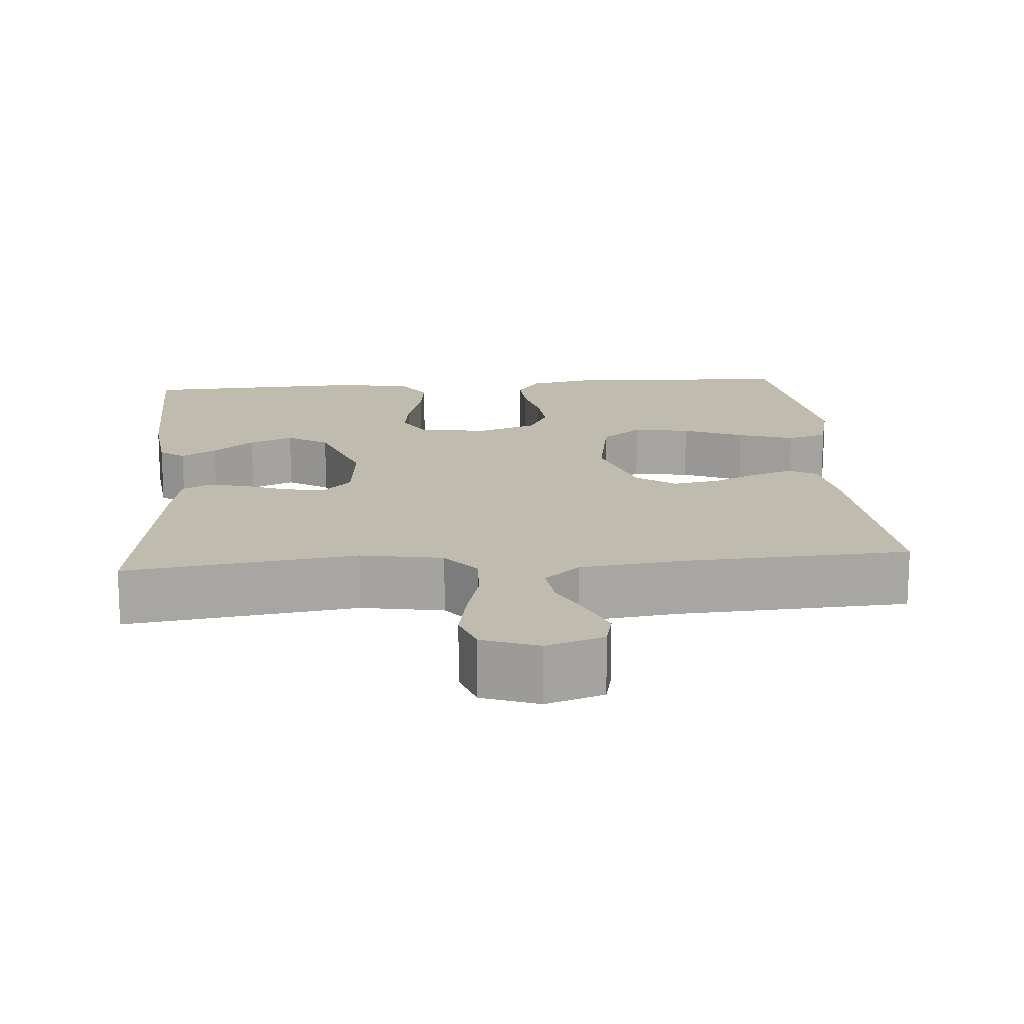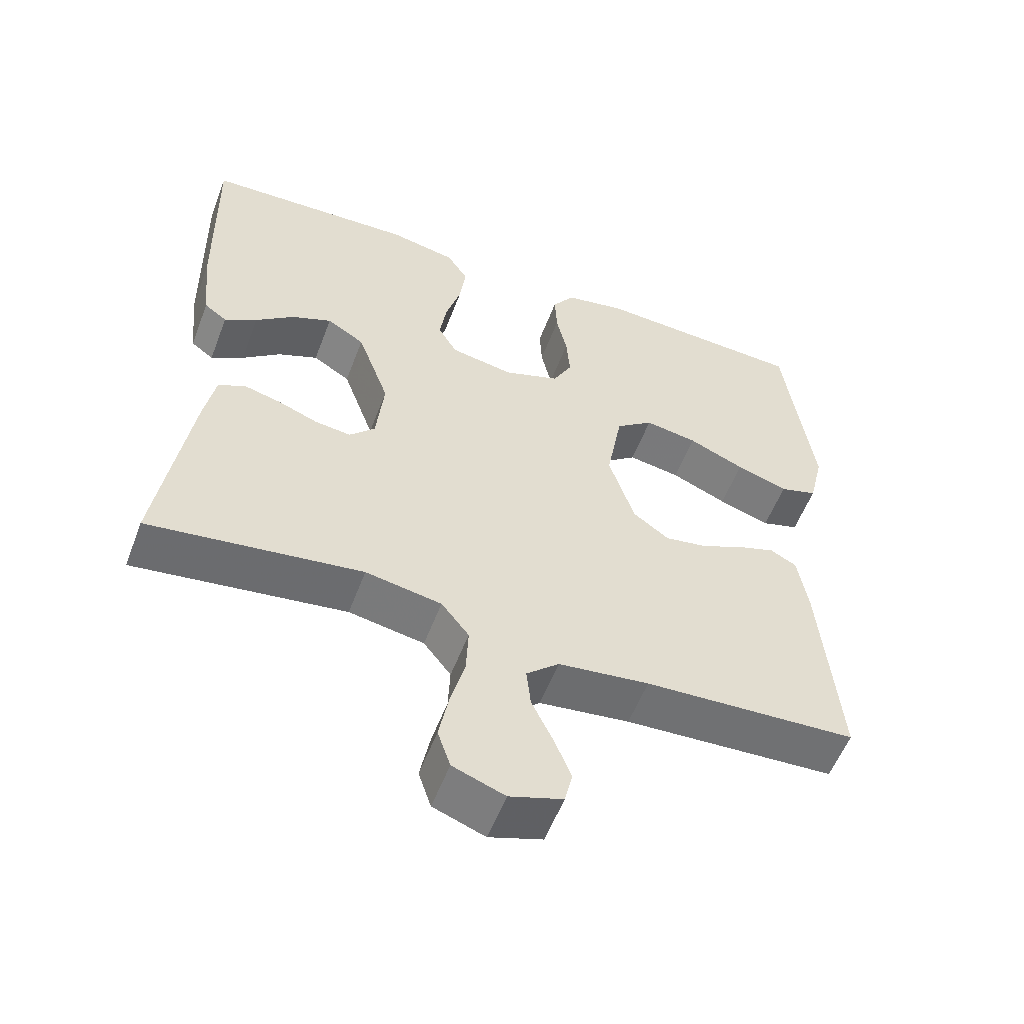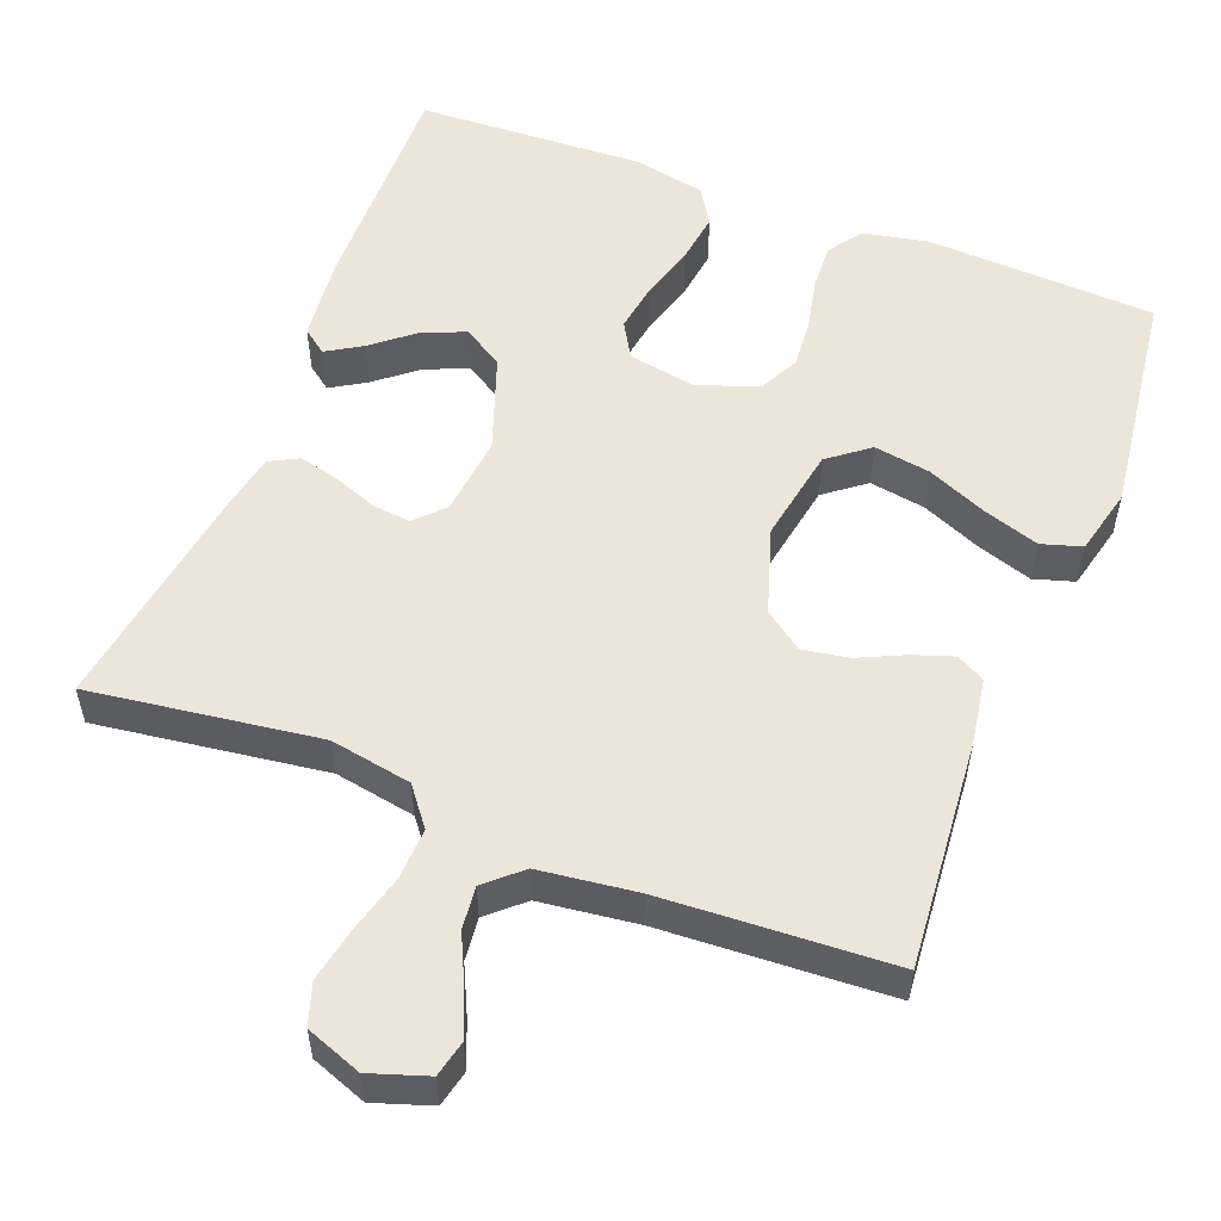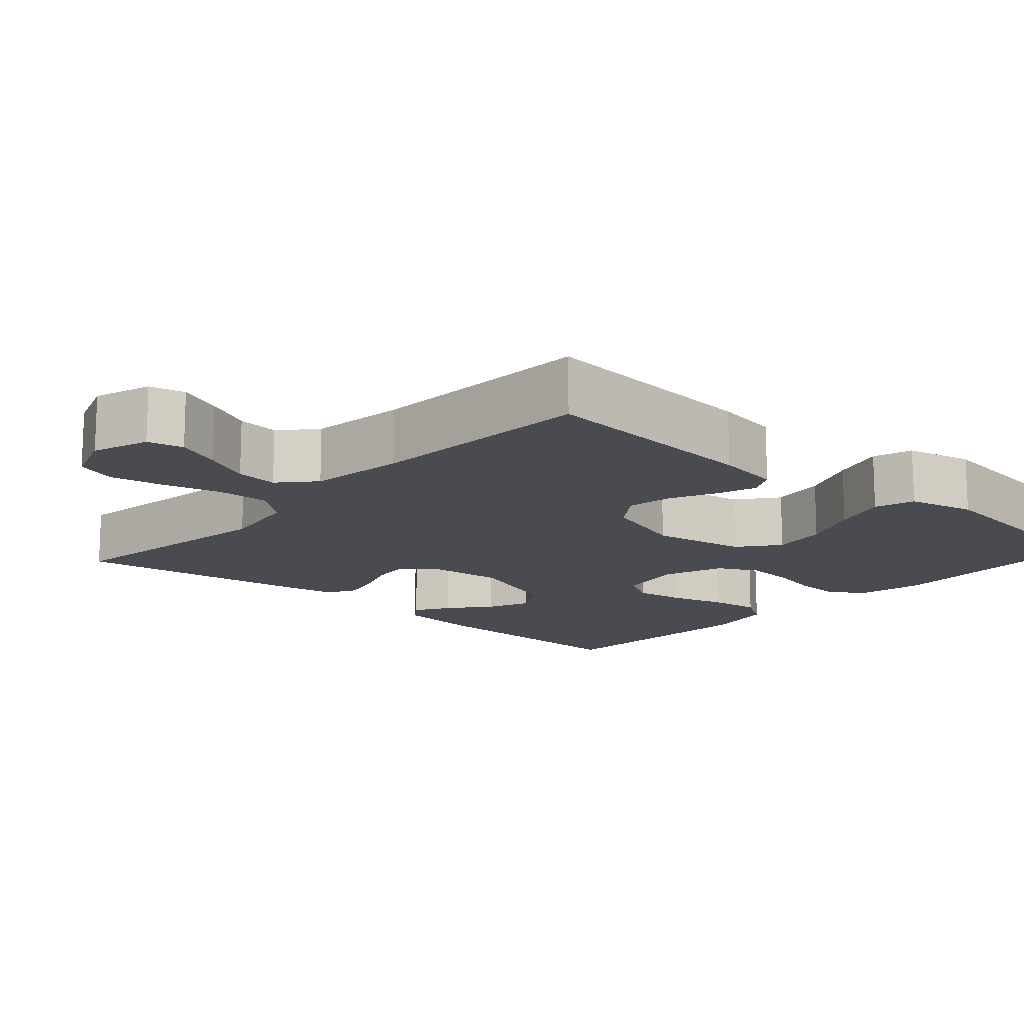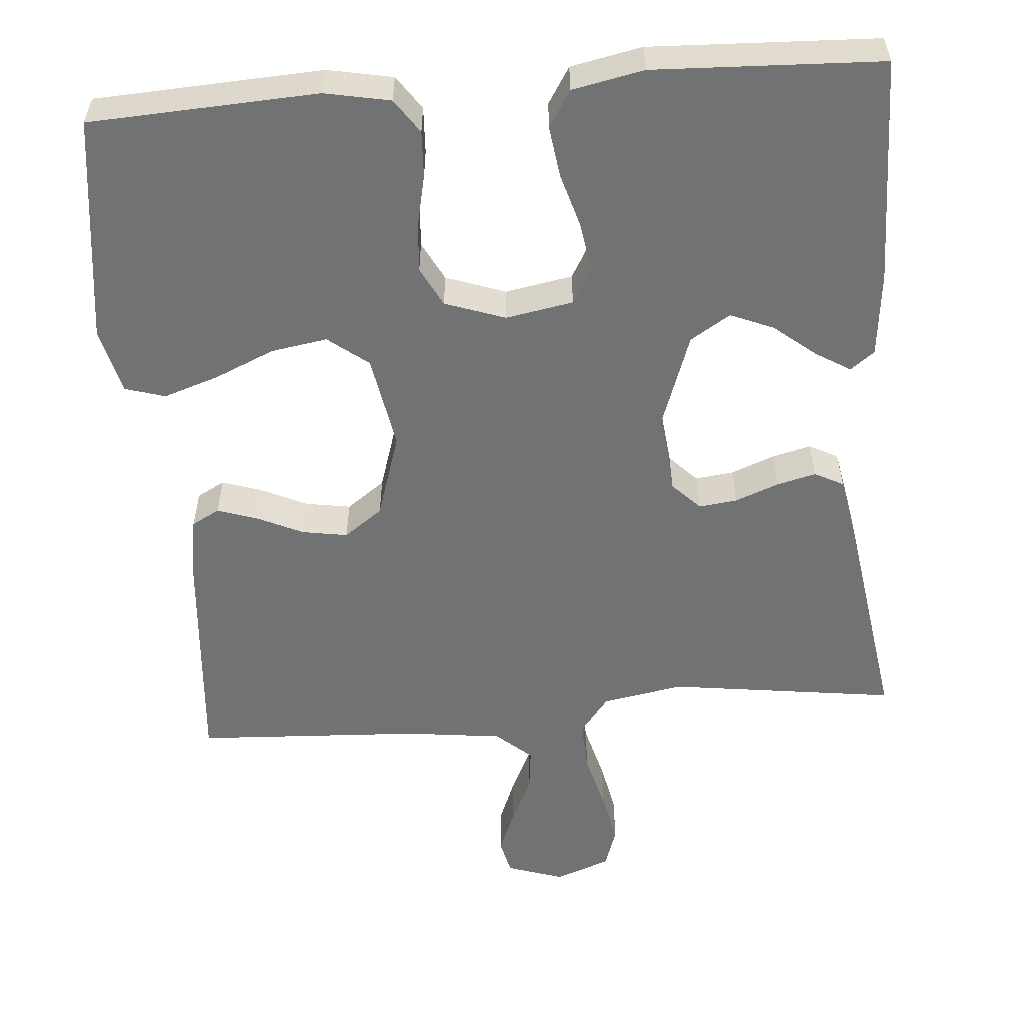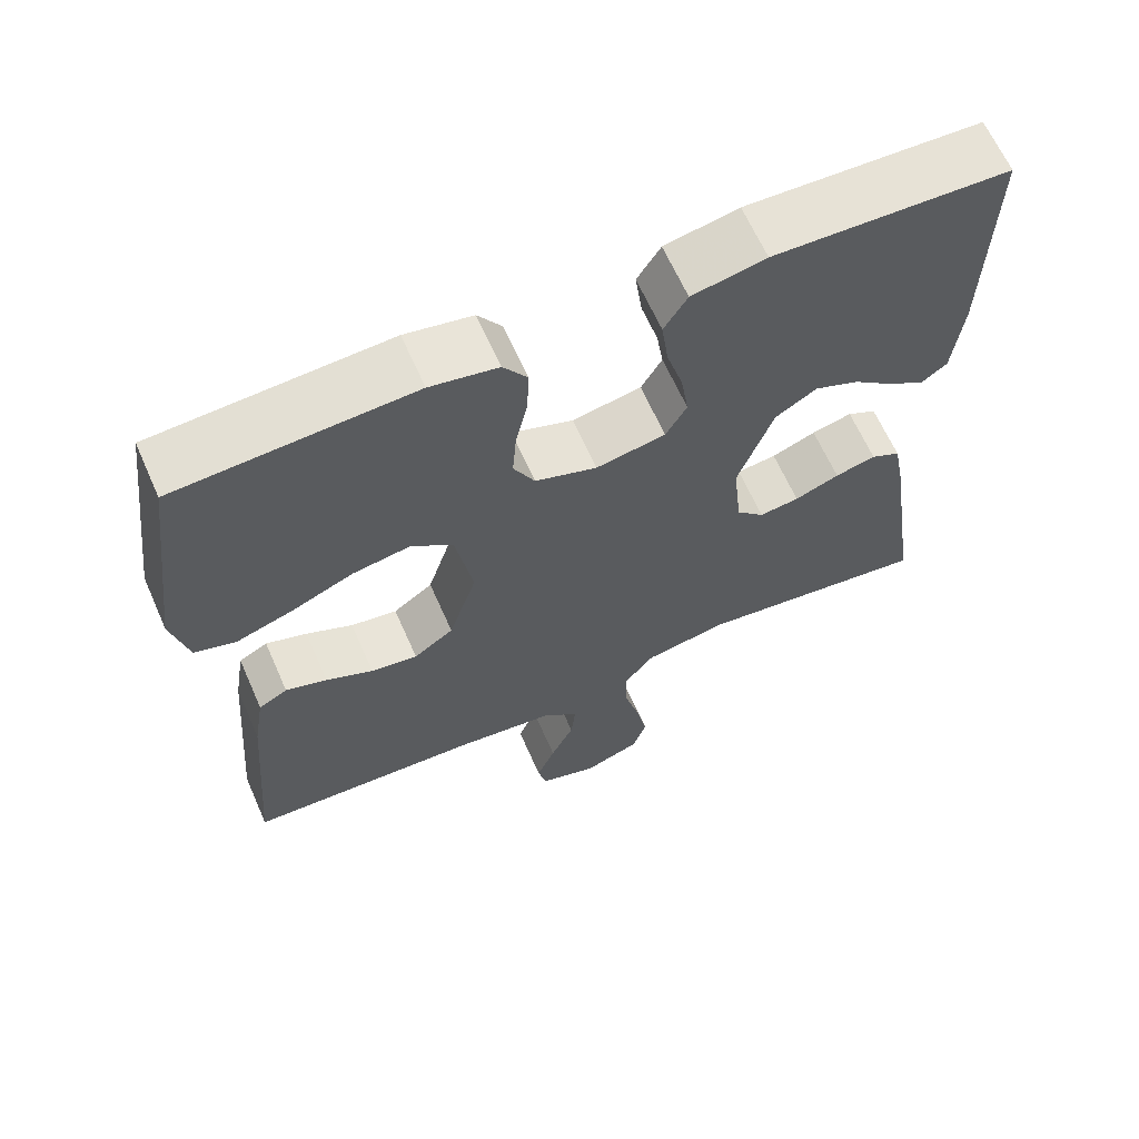
<metadata>
{"format":"obj","ext":"obj","renderer":"f3d","projection":"perspective","resolution":1024,"background":"white","views":[{"elev":16.0,"azim":175.3,"up":"+Y"},{"elev":-56.0,"azim":159.3,"up":"+Z"},{"elev":54.3,"azim":-158.8,"up":"+Y"},{"elev":-14.5,"azim":-132.1,"up":"+Y"},{"elev":-55.4,"azim":4.7,"up":"+Y"},{"elev":64.7,"azim":-23.9,"up":"+Z"}]}
</metadata>
<code>
v 0.5 0.07 -0.5
v 0.2 0.07 -0.459
v 0.093 0.07 -0.478
v 0.054 0.07 -0.528
v 0.057 0.07 -0.596
v 0.077 0.07 -0.671
v 0.091 0.07 -0.742
v 0.073 0.07 -0.796
v 0 0.07 -0.823
v -0.075 0.07 -0.798
v -0.086 0.07 -0.751
v -0.062 0.07 -0.692
v -0.032 0.07 -0.629
v -0.026 0.07 -0.573
v -0.072 0.07 -0.532
v -0.2 0.07 -0.516
v -0.5 0.07 -0.5
v -0.475 0.07 -0.2
v -0.461 0.07 -0.114
v -0.424 0.07 -0.094
v -0.371 0.07 -0.112
v -0.311 0.07 -0.14
v -0.251 0.07 -0.15
v -0.2 0.07 -0.113
v -0.164 0.07 0
v -0.186 0.07 0.125
v -0.239 0.07 0.166
v -0.313 0.07 0.154
v -0.392 0.07 0.12
v -0.465 0.07 0.096
v -0.518 0.07 0.112
v -0.539 0.07 0.2
v -0.5 0.07 0.5
v -0.2 0.07 0.515
v -0.114 0.07 0.498
v -0.083 0.07 0.453
v -0.086 0.07 0.392
v -0.101 0.07 0.324
v -0.106 0.07 0.259
v -0.079 0.07 0.207
v 0 0.07 0.179
v 0.089 0.07 0.195
v 0.116 0.07 0.242
v 0.106 0.07 0.307
v 0.085 0.07 0.379
v 0.076 0.07 0.446
v 0.106 0.07 0.494
v 0.2 0.07 0.513
v 0.5 0.07 0.5
v 0.494 0.07 0.2
v 0.482 0.07 0.087
v 0.45 0.07 0.063
v 0.404 0.07 0.091
v 0.35 0.07 0.135
v 0.293 0.07 0.159
v 0.24 0.07 0.126
v 0.195 0.07 0
v 0.206 0.07 -0.105
v 0.242 0.07 -0.142
v 0.293 0.07 -0.136
v 0.35 0.07 -0.114
v 0.402 0.07 -0.101
v 0.44 0.07 -0.121
v 0.455 0.07 -0.2
v 0.5 0 -0.5
v 0.2 0 -0.459
v 0.093 0 -0.478
v 0.054 0 -0.528
v 0.057 0 -0.596
v 0.077 0 -0.671
v 0.091 0 -0.742
v 0.073 0 -0.796
v 0 0 -0.823
v -0.075 0 -0.798
v -0.086 0 -0.751
v -0.062 0 -0.692
v -0.032 0 -0.629
v -0.026 0 -0.573
v -0.072 0 -0.532
v -0.2 0 -0.516
v -0.5 0 -0.5
v -0.475 0 -0.2
v -0.461 0 -0.114
v -0.424 0 -0.094
v -0.371 0 -0.112
v -0.311 0 -0.14
v -0.251 0 -0.15
v -0.2 0 -0.113
v -0.164 0 0
v -0.186 0 0.125
v -0.239 0 0.166
v -0.313 0 0.154
v -0.392 0 0.12
v -0.465 0 0.096
v -0.518 0 0.112
v -0.539 0 0.2
v -0.5 0 0.5
v -0.2 0 0.515
v -0.114 0 0.498
v -0.083 0 0.453
v -0.086 0 0.392
v -0.101 0 0.324
v -0.106 0 0.259
v -0.079 0 0.207
v 0 0 0.179
v 0.089 0 0.195
v 0.116 0 0.242
v 0.106 0 0.307
v 0.085 0 0.379
v 0.076 0 0.446
v 0.106 0 0.494
v 0.2 0 0.513
v 0.5 0 0.5
v 0.494 0 0.2
v 0.482 0 0.087
v 0.45 0 0.063
v 0.404 0 0.091
v 0.35 0 0.135
v 0.293 0 0.159
v 0.24 0 0.126
v 0.195 0 0
v 0.206 0 -0.105
v 0.242 0 -0.142
v 0.293 0 -0.136
v 0.35 0 -0.114
v 0.402 0 -0.101
v 0.44 0 -0.121
v 0.455 0 -0.2
f 63 64 1 2
f 60 61 62 63
f 59 60 63 2
f 58 59 2 3
f 57 58 3 4
f 51 52 53 54
f 51 54 55
f 50 51 55
f 49 50 55
f 48 49 55 56
f 44 45 46 47
f 43 44 47 48
f 35 36 37 38
f 35 38 39
f 34 35 39
f 33 34 39
f 32 33 39 40
f 28 29 30 31
f 28 31 32 40
f 19 20 21 22
f 17 18 19 22
f 16 17 22 23
f 15 16 23 24
f 10 11 12 13
f 8 9 10 13
f 8 13 14
f 5 6 7 8
f 5 8 14
f 4 5 14 15
f 43 48 56 57
f 42 43 57 4
f 41 42 4 15
f 27 28 40
f 26 27 40 41
f 25 26 41
f 15 24 25 41
f 66 65 128 127
f 127 126 125 124
f 66 127 124 123
f 67 66 123 122
f 68 67 122 121
f 118 117 116 115
f 119 118 115
f 119 115 114
f 119 114 113
f 120 119 113 112
f 111 110 109 108
f 112 111 108 107
f 102 101 100 99
f 103 102 99
f 103 99 98
f 103 98 97
f 104 103 97 96
f 95 94 93 92
f 104 96 95 92
f 86 85 84 83
f 86 83 82 81
f 87 86 81 80
f 88 87 80 79
f 77 76 75 74
f 77 74 73 72
f 78 77 72
f 72 71 70 69
f 78 72 69
f 79 78 69 68
f 121 120 112 107
f 68 121 107 106
f 79 68 106 105
f 104 92 91
f 105 104 91 90
f 105 90 89
f 105 89 88 79
f 1 65 66 2
f 2 66 67 3
f 3 67 68 4
f 4 68 69 5
f 5 69 70 6
f 6 70 71 7
f 7 71 72 8
f 8 72 73 9
f 9 73 74 10
f 10 74 75 11
f 11 75 76 12
f 12 76 77 13
f 13 77 78 14
f 14 78 79 15
f 15 79 80 16
f 16 80 81 17
f 17 81 82 18
f 18 82 83 19
f 19 83 84 20
f 20 84 85 21
f 21 85 86 22
f 22 86 87 23
f 23 87 88 24
f 24 88 89 25
f 25 89 90 26
f 26 90 91 27
f 27 91 92 28
f 28 92 93 29
f 29 93 94 30
f 30 94 95 31
f 31 95 96 32
f 32 96 97 33
f 33 97 98 34
f 34 98 99 35
f 35 99 100 36
f 36 100 101 37
f 37 101 102 38
f 38 102 103 39
f 39 103 104 40
f 40 104 105 41
f 41 105 106 42
f 42 106 107 43
f 43 107 108 44
f 44 108 109 45
f 45 109 110 46
f 46 110 111 47
f 47 111 112 48
f 48 112 113 49
f 49 113 114 50
f 50 114 115 51
f 51 115 116 52
f 52 116 117 53
f 53 117 118 54
f 54 118 119 55
f 55 119 120 56
f 56 120 121 57
f 57 121 122 58
f 58 122 123 59
f 59 123 124 60
f 60 124 125 61
f 61 125 126 62
f 62 126 127 63
f 63 127 128 64
f 64 128 65 1

</code>
